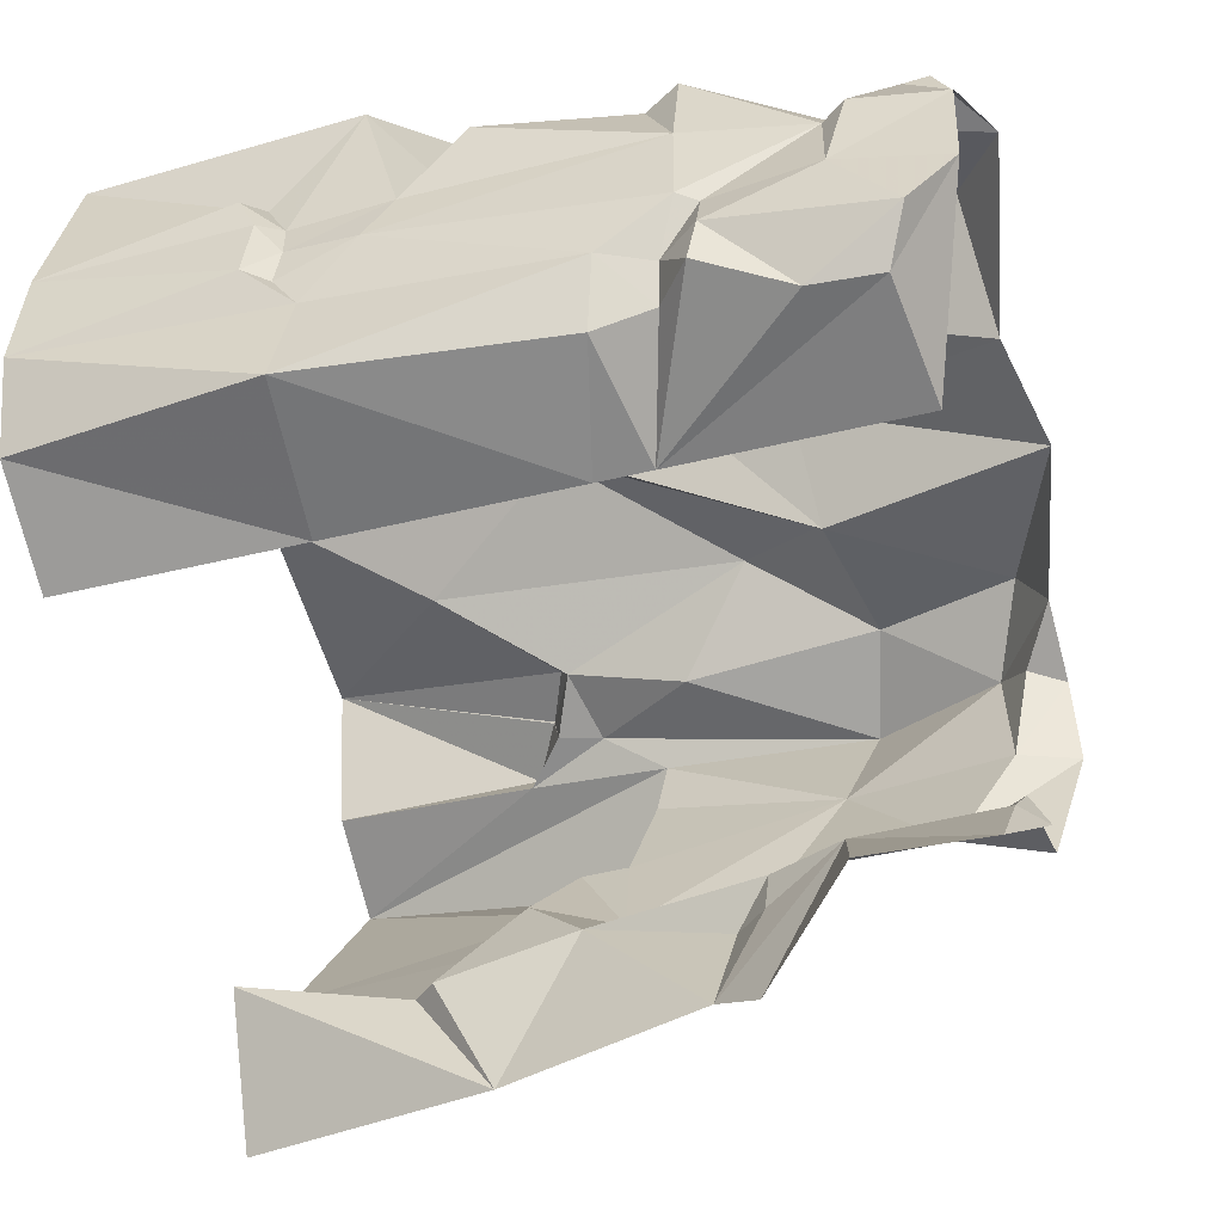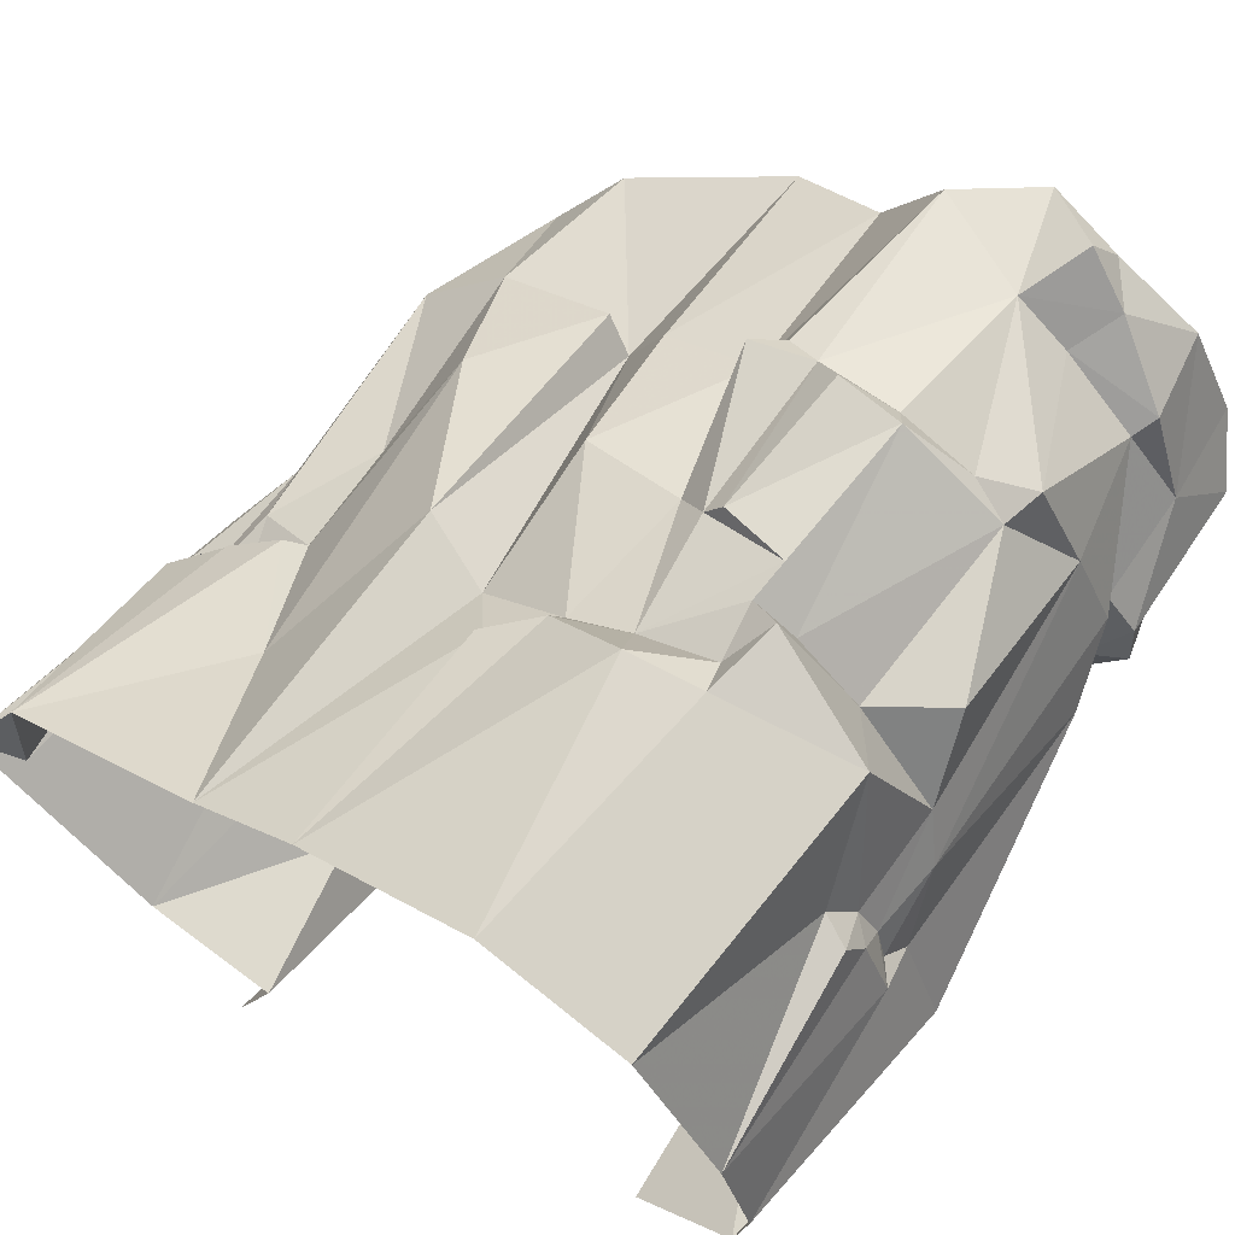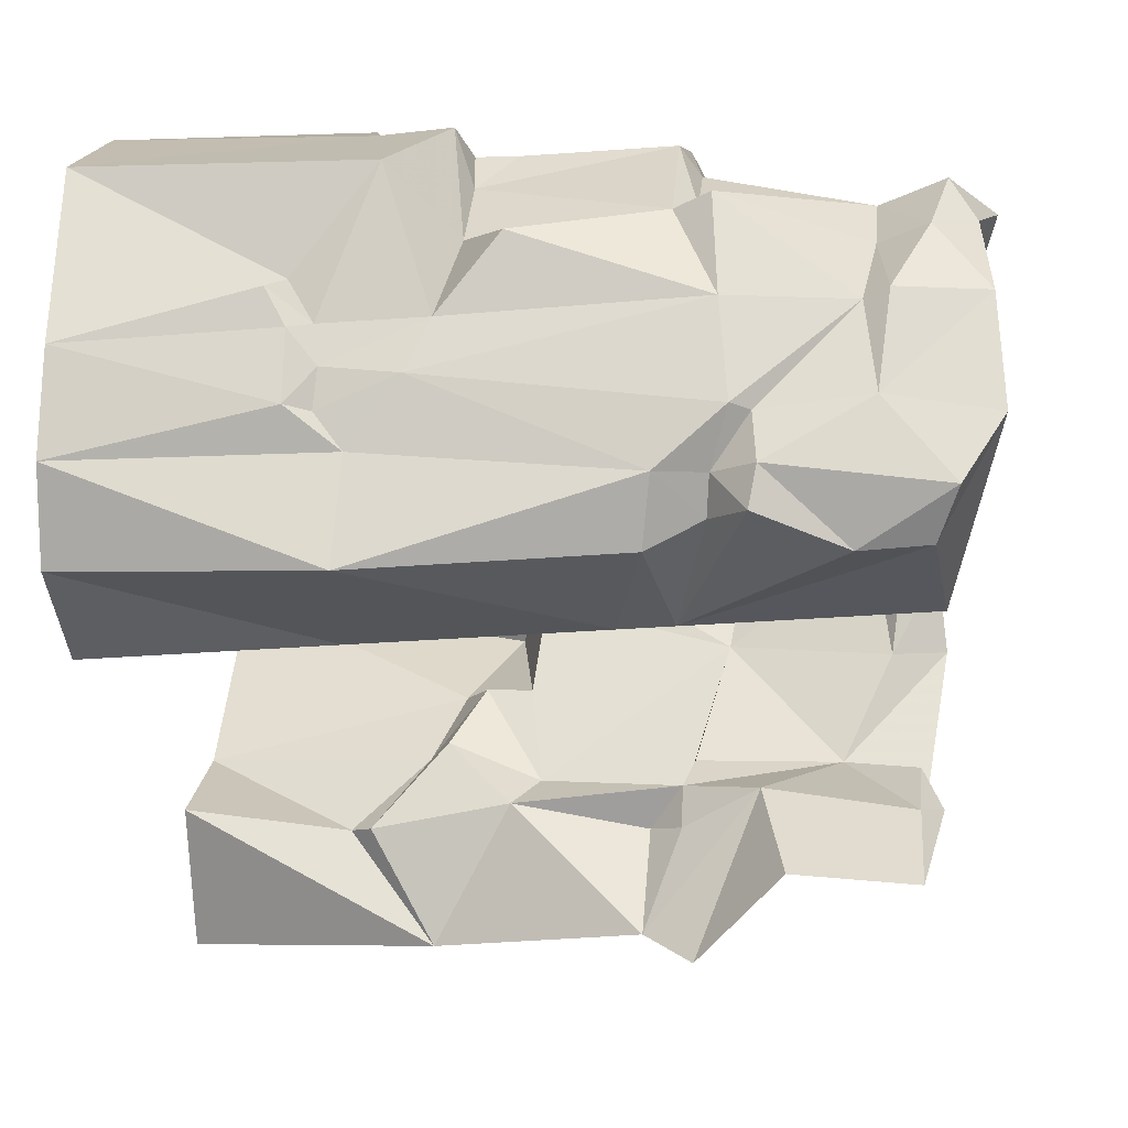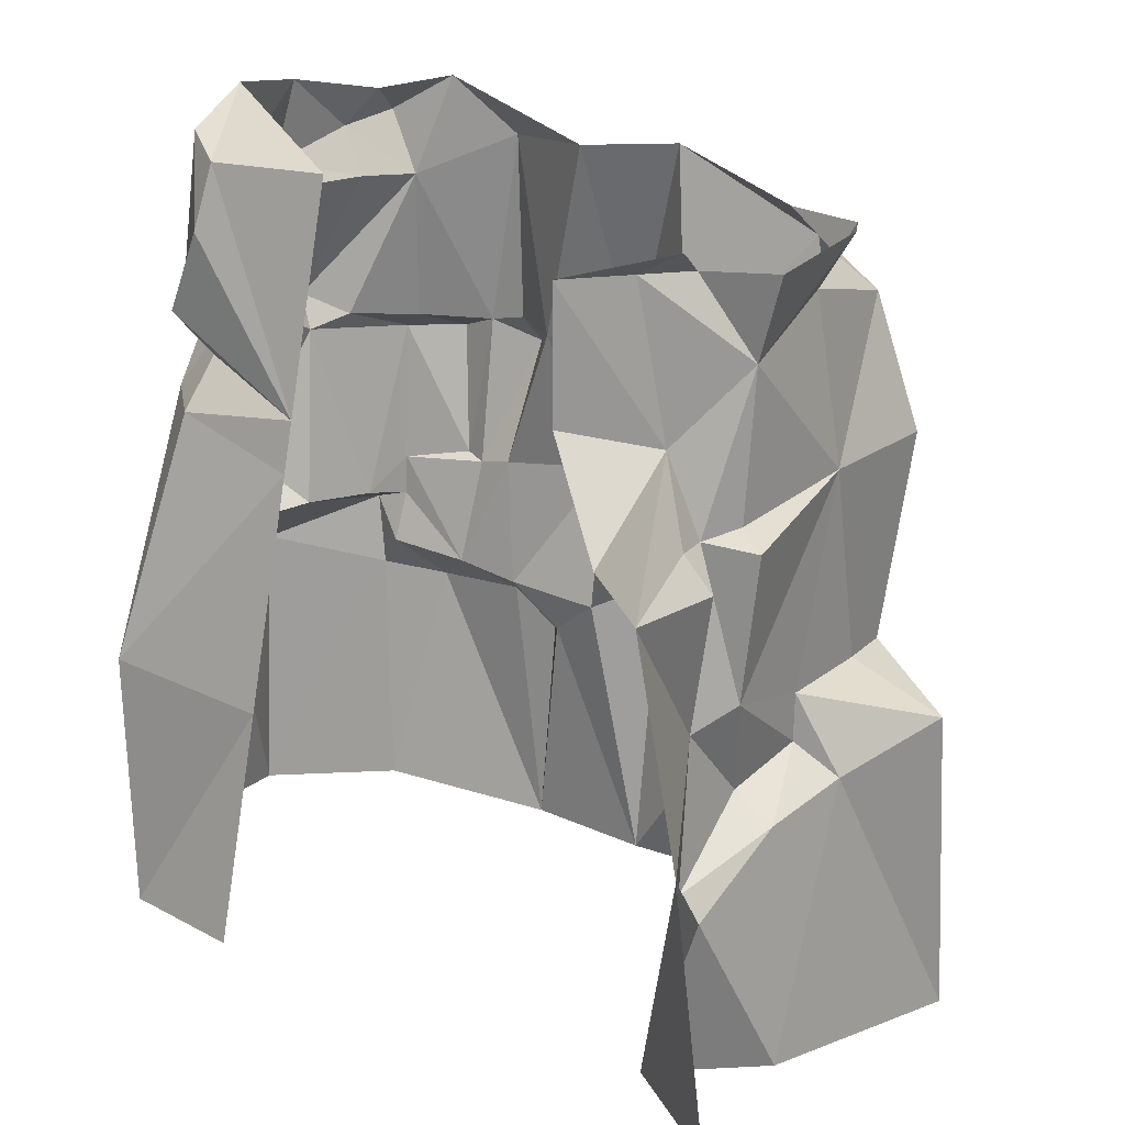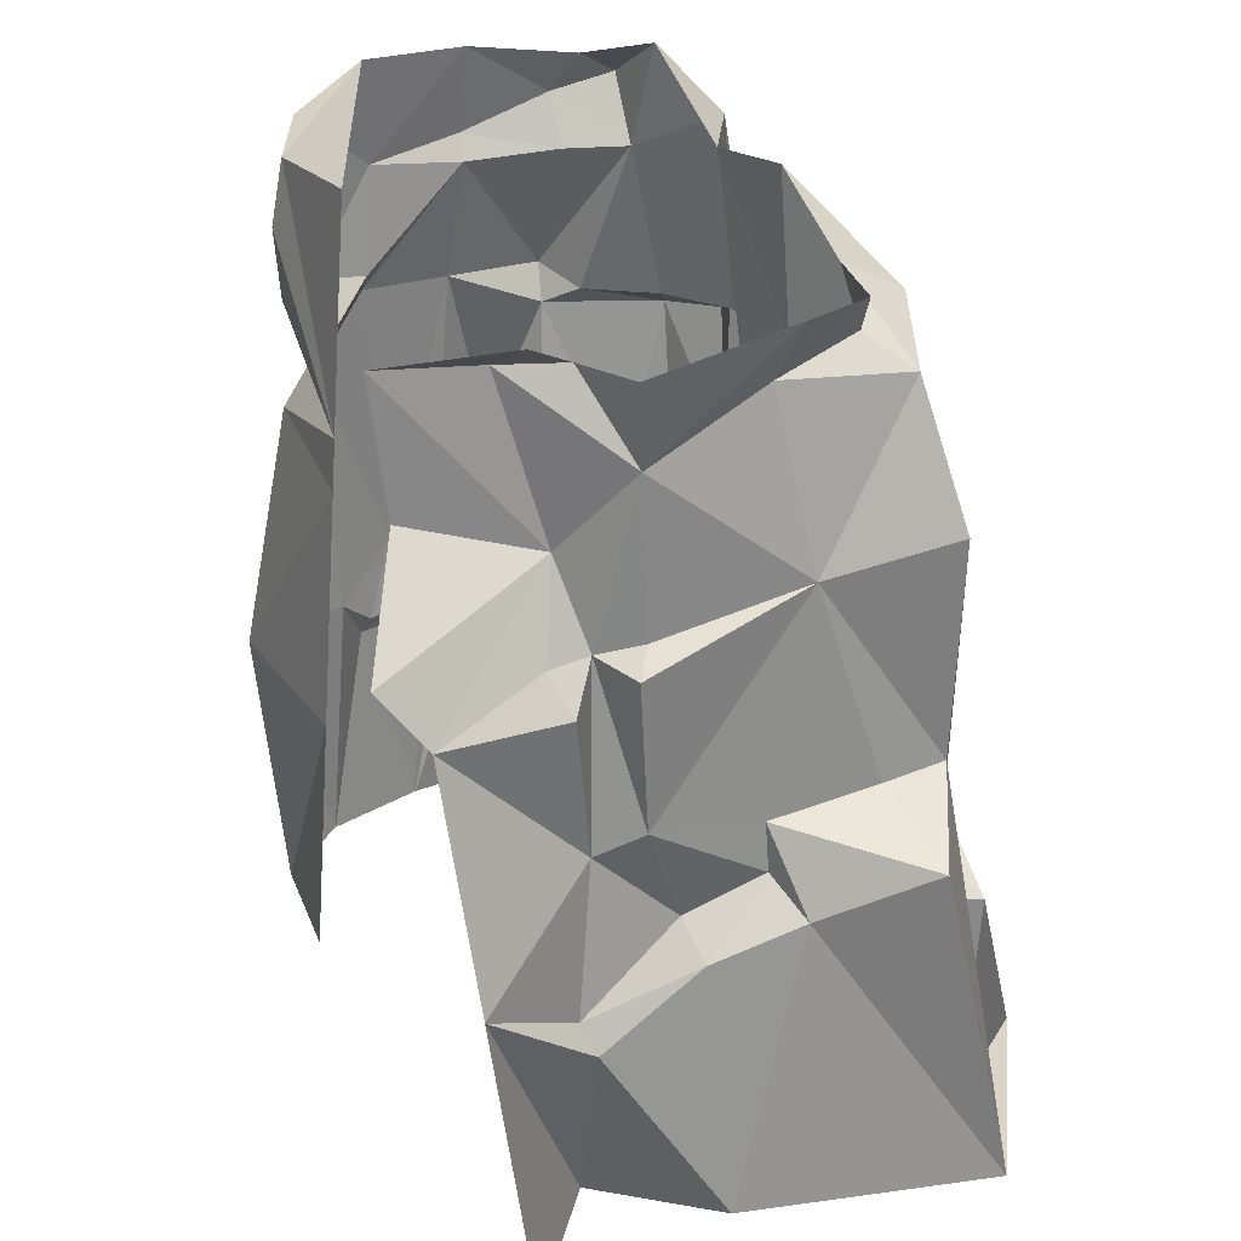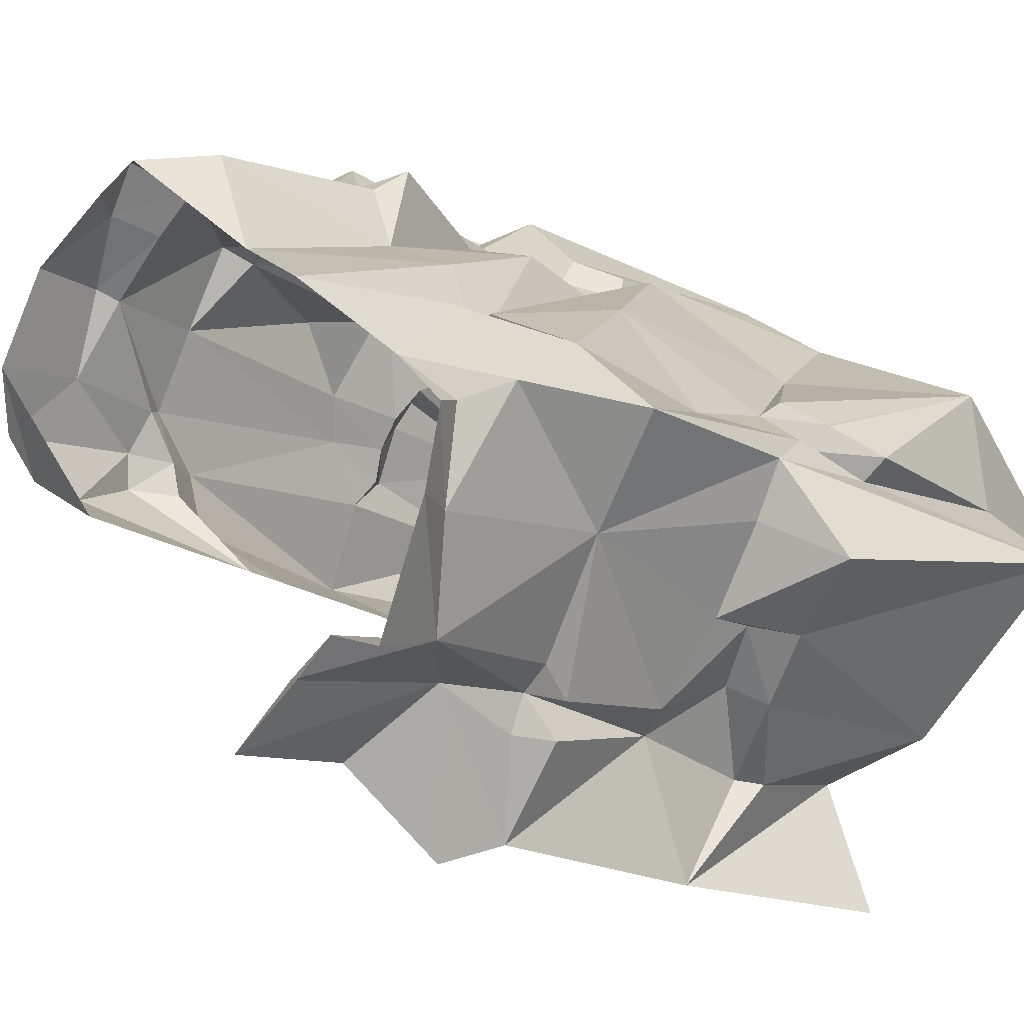
<metadata>
{"format":"obj","ext":"obj","renderer":"f3d","projection":"perspective","resolution":1024,"background":"white","views":[{"elev":-31.0,"azim":-71.5,"up":"+Y"},{"elev":66.9,"azim":-145.8,"up":"+Y"},{"elev":1.8,"azim":-83.8,"up":"+Y"},{"elev":-71.3,"azim":-6.1,"up":"+Y"},{"elev":29.1,"azim":31.3,"up":"+Z"},{"elev":-15.0,"azim":41.5,"up":"+Y"}]}
</metadata>
<code>
g zhucheng_yewai_291_junshi_jz_01
v -938.8 325.1 1918
v -996.6 454.4 1969
v -966.6 311.6 1748
v -798.5 869.4 2044
v -589.5 1034 2017
v -669.5 1026 1911
v -832.2 876.9 1821
v -930.4 645 1797
v -910 606.8 2068
v -439.6 1183 733.1
v -423.3 1207 867.8
v -250 1100 719.4
v -924.6 610.5 1529
v -926 477.4 1439
v -1002 498.9 1543
v -686.6 137 1354
v -660.1 172.2 1948
v -551.9 1135 1951
v -474.3 1081 1793
v -214.7 1071 1928
v -231.1 1141 1406
v -432.4 1154 1395
v 685 300.1 1784
v 827.5 277.9 1448
v 635.4 470.9 1506
v 547.2 498.3 1862
v 337.6 619.7 1494
v 524.7 664.8 1199
v -116.4 -513.1 1912
v -80.13 -496.1 1578
v 182.3 -315.3 1507
v 68.75 -353.3 1906
v 727.6 124.6 903.8
v 950.2 4.192 814.8
v 804.8 276.4 906.4
v 264.5 547.1 1463
v 185.2 610.8 2031
v -83.81 928.4 1427
v -91.79 1170 1354
v -149.5 1109 1428
v 381 -462.8 424.7
v 540.9 -289.3 612.6
v 326.8 -451 486.1
v 296 -403.9 -1.506
v 381 -462.8 424.7
v 289 -749.4 657.9
v 427.7 -778.5 -1.919
v 32.01 -737.3 1347
v 137.9 -685 1212
v -400.4 1064 2067
v 625.9 409.8 1013
v 1079 120.3 -2.093
v 829.5 652.6 -2.21
v 865.9 306.1 -1.595
v -83.81 928.4 1427
v -149.5 1109 1428
v 316.8 897.4 -1.545
v 294.2 911.2 777.3
v 468.4 670.7 397.8
v -423.3 1207 867.8
v -500 1267 831.1
v -522 1124 880.4
v 365.1 -266.8 1712
v 950.2 4.192 814.8
v 701.9 -136.9 688.7
v 113.3 863.4 702.4
v 68.75 -353.3 1906
v 205.6 -262.6 1908
v 164.8 -364.3 1966
v 420.9 -329.9 922.8
v 572.9 -104.2 881.3
v 615.4 13.09 1408
v 420.5 -362.2 1299
v 205.6 -262.6 1908
v -255.5 935.9 2028
v -116.4 -513.1 1912
v -55.92 758.9 1974
v -474.3 1081 1793
v -608.4 984.3 1791
v -669.5 1026 1911
v -551.9 1135 1951
v -802.7 851 1762
v -832.2 876.9 1821
v -930.4 645 1797
v -616.6 1074 1396
v -608.4 984.3 1791
v -750.4 1092 1434
v -802.7 851 1762
v -951.3 625.7 1481
v -924.6 610.5 1529
v -792.7 1164 711.6
v -679.4 994 876.9
v -718.4 1056 1345
v -862 858.4 1453
v -947.5 691.2 781.2
v -992.1 480.5 1318
v -926 477.4 1439
v -959.7 308.1 1298
v -905.6 377.3 1433
v -692.7 129 1219
v -905.6 377.3 1433
v -1018 398.3 1525
v -1002 498.9 1543
v -1018 398.3 1525
v -686.6 137 1354
v -975.3 521.3 658.2
v -1079 270.7 648.2
v -719.9 92.81 608.8
v -301.4 1227 1361
v -462.7 1223 1344
v -432.4 1154 1395
v -231.1 1141 1406
v 604.7 474 710.4
v 723.8 367.4 646.2
v 765.6 438.4 620.3
v 648.8 511 677.4
v 804.8 276.4 906.4
v 282.8 -323.4 1303
v 311.5 -377.9 854.9
v 818 286.9 543.1
v 886.5 342 538
v 572.9 -104.2 881.3
v 110.6 951.1 1073
v 150 818.9 1427
v 701.9 -136.9 688.7
v 582.8 -104.9 758.4
v 445.3 -235.5 674.5
v -500 1267 831.1
v -464.8 1254 643.1
v -792.7 1164 711.6
v -914.3 881.5 474
v -934.9 791 526
v -883 800 577.4
v -841.1 900.1 511.8
v -927.1 706.3 594.5
v -999.1 623.4 529.6
v -955.3 608.4 587.7
v -1020 501.3 -1.522
v -986.6 262.4 -1.64
v -747.2 56.63 -1.472
v -892.7 813.8 838.8
v -855.8 1004 988.2
v -892.7 813.8 838.8
v -679.4 994 876.9
v -718.4 1056 1345
v -616.6 1074 1396
v -259.5 1171 1017
v -430.9 1207 972.1
v -462.7 1223 1344
v -301.4 1227 1361
v -522 1124 880.4
v -220.6 1118 1005
v -151 1047 1033
v -101.5 1029 695.5
v -91.79 1170 1354
v -89.25 1102 656.1
v 49.27 1081 -1.394
v -290.3 1283 615.7
v -439.6 1183 733.1
v -250 1100 719.4
v -290.3 1283 615.7
v -464.8 1254 643.1
v 31.26 973.5 593.1
v 28.88 1042 570.1
v -89.25 1102 656.1
v -101.5 1029 695.5
v 31.26 973.5 593.1
v -384.2 1261 -1.545
v -738.6 1161 -11.81
v 28.88 1042 570.1
v 604.7 474 710.4
v 264.5 547.1 1463
v 635.4 470.9 1506
v 337.6 619.7 1494
v 763.1 366 752.4
v 648.8 511 677.4
v 766.3 434.4 618.4
v 723.8 367.4 646.2
v 818 286.9 543.1
v 886.5 342 538
v 766.3 434.4 618.4
v 765.6 438.4 620.3
v 727.6 124.6 903.8
v 582.8 -104.9 758.4
v 445.3 -235.5 674.5
v 326.8 -451 486.1
v 623.8 -307.9 -1.576
v 540.9 -289.3 612.6
v 317.6 -440.3 1218
v 379.9 -268.3 1331
v 240.2 -426.2 1305
v 282.8 -323.4 1303
v 240.2 -426.2 1305
v 317.6 -440.3 1218
v 137.9 -685 1212
v 420.5 -362.2 1299
v 379.9 -268.3 1331
v 615.4 13.09 1408
v 390.6 -319.2 1933
v 507.1 3.121 1837
v 569.3 253.7 1866
v 603.3 224.8 1957
v 577.4 4.584 1981
v 457.4 369.9 1951
v 457.4 369.9 1951
v 365.1 -266.8 1712
v 390.6 -319.2 1933
v 507.1 3.121 1837
v 569.3 253.7 1866
v -927.1 706.3 594.5
v -955.3 608.4 587.7
v -883 800 577.4
v -841.1 900.1 511.8
v -943.7 756.7 -3.039
v -914.3 881.5 474
v -999.1 623.4 529.6
v -934.9 791 526
v -83.81 928.4 1427
v -214.7 1071 1928
v -55.92 758.9 1974
v 150 818.9 1427
v 185.2 610.8 2031
v 264.5 547.1 1463
f 1 2 3
f 4 5 6
f 6 7 4
f 8 2 9
f 9 4 8
f 10 11 12
f 13 14 15
f 1 3 16
f 16 17 1
f 5 18 6
f 19 20 21
f 21 22 19
f 23 24 25
f 25 26 23
f 27 25 28
f 29 30 31
f 31 32 29
f 33 34 35
f 26 25 36
f 36 37 26
f 38 39 40
f 41 42 43
f 44 45 46
f 46 47 44
f 48 49 31
f 31 30 48
f 50 20 19
f 8 4 7
f 17 9 1
f 24 51 25
f 52 53 54
f 20 55 56
f 57 58 59
f 50 19 18
f 60 61 62
f 63 32 31
f 52 64 65
f 57 66 58
f 67 68 69
f 70 71 72
f 72 73 70
f 63 74 32
f 9 2 1
f 50 75 20
f 69 76 67
f 75 77 20
f 78 79 80
f 80 81 78
f 79 82 83
f 83 80 79
f 83 82 84
f 19 22 85
f 86 87 88
f 88 89 90
f 18 5 50
f 61 91 92
f 92 62 61
f 87 93 94
f 94 95 89
f 89 96 97
f 96 98 99
f 99 97 96
f 98 100 16
f 16 99 98
f 14 101 102
f 102 15 14
f 3 2 103
f 103 104 3
f 103 2 8
f 8 90 103
f 90 8 88
f 101 105 102
f 90 89 97
f 95 106 96
f 96 89 95
f 96 107 98
f 107 108 100
f 100 98 107
f 16 3 104
f 88 94 89
f 109 110 111
f 111 112 109
f 113 114 115
f 115 116 113
f 64 52 117
f 70 73 118
f 119 49 46
f 120 121 114
f 34 33 122
f 123 124 36
f 66 123 36
f 66 36 58
f 42 125 126
f 126 127 42
f 128 10 129
f 129 130 128
f 131 132 133
f 133 134 131
f 135 132 136
f 136 137 135
f 138 139 107
f 107 106 138
f 139 140 108
f 108 107 139
f 87 94 88
f 91 141 92
f 142 143 94
f 94 143 95
f 143 142 144
f 145 146 110
f 147 148 149
f 149 150 147
f 149 148 151
f 151 144 93
f 93 149 151
f 93 144 142
f 93 142 94
f 20 56 21
f 21 152 147
f 147 150 21
f 148 11 151
f 153 12 152
f 148 147 152
f 112 40 39
f 123 66 154
f 111 110 146
f 93 87 85
f 87 86 19
f 19 85 87
f 152 21 155
f 155 153 152
f 153 155 55
f 154 153 123
f 123 55 124
f 153 154 12
f 156 157 158
f 159 160 161
f 161 162 159
f 154 66 163
f 164 165 166
f 166 167 164
f 129 168 169
f 128 11 10
f 160 166 165
f 165 161 160
f 168 129 158
f 129 169 130
f 157 156 170
f 57 157 163
f 66 57 163
f 157 170 163
f 153 55 123
f 12 11 148
f 148 152 12
f 157 168 158
f 58 28 59
f 51 171 28
f 28 25 51
f 28 58 27
f 172 173 174
f 58 36 27
f 24 117 175
f 175 51 24
f 51 175 171
f 171 176 59
f 59 53 57
f 28 171 59
f 177 115 114
f 114 121 177
f 171 175 178
f 178 175 179
f 179 54 180
f 180 54 53
f 181 180 53
f 181 53 182
f 182 53 176
f 176 53 59
f 52 54 179
f 175 117 179
f 72 183 117
f 117 24 72
f 183 72 71
f 52 179 117
f 184 71 70
f 70 185 184
f 185 119 186
f 187 188 45
f 45 44 187
f 188 187 65
f 65 187 52
f 64 71 65
f 186 119 46
f 45 186 46
f 42 127 43
f 185 70 119
f 119 189 49
f 72 63 190
f 119 70 118
f 118 189 119
f 118 31 191
f 191 31 49
f 118 190 63
f 63 31 118
f 192 193 194
f 194 193 195
f 192 196 197
f 197 196 198
f 74 63 199
f 200 201 202
f 202 203 200
f 202 201 204
f 205 26 37
f 206 200 203
f 203 207 206
f 63 72 208
f 208 72 23
f 23 209 208
f 23 26 205
f 205 209 23
f 72 24 23
f 95 210 211
f 211 106 95
f 210 95 143
f 143 212 210
f 213 169 214
f 214 215 213
f 216 106 211
f 214 217 215
f 213 130 169
f 212 143 130
f 130 213 212
f 214 138 216
f 216 217 214
f 216 138 106
f 96 106 107
f 71 184 65
f 135 133 132
f 218 219 220
f 220 221 218
f 221 220 222
f 222 223 221

</code>
